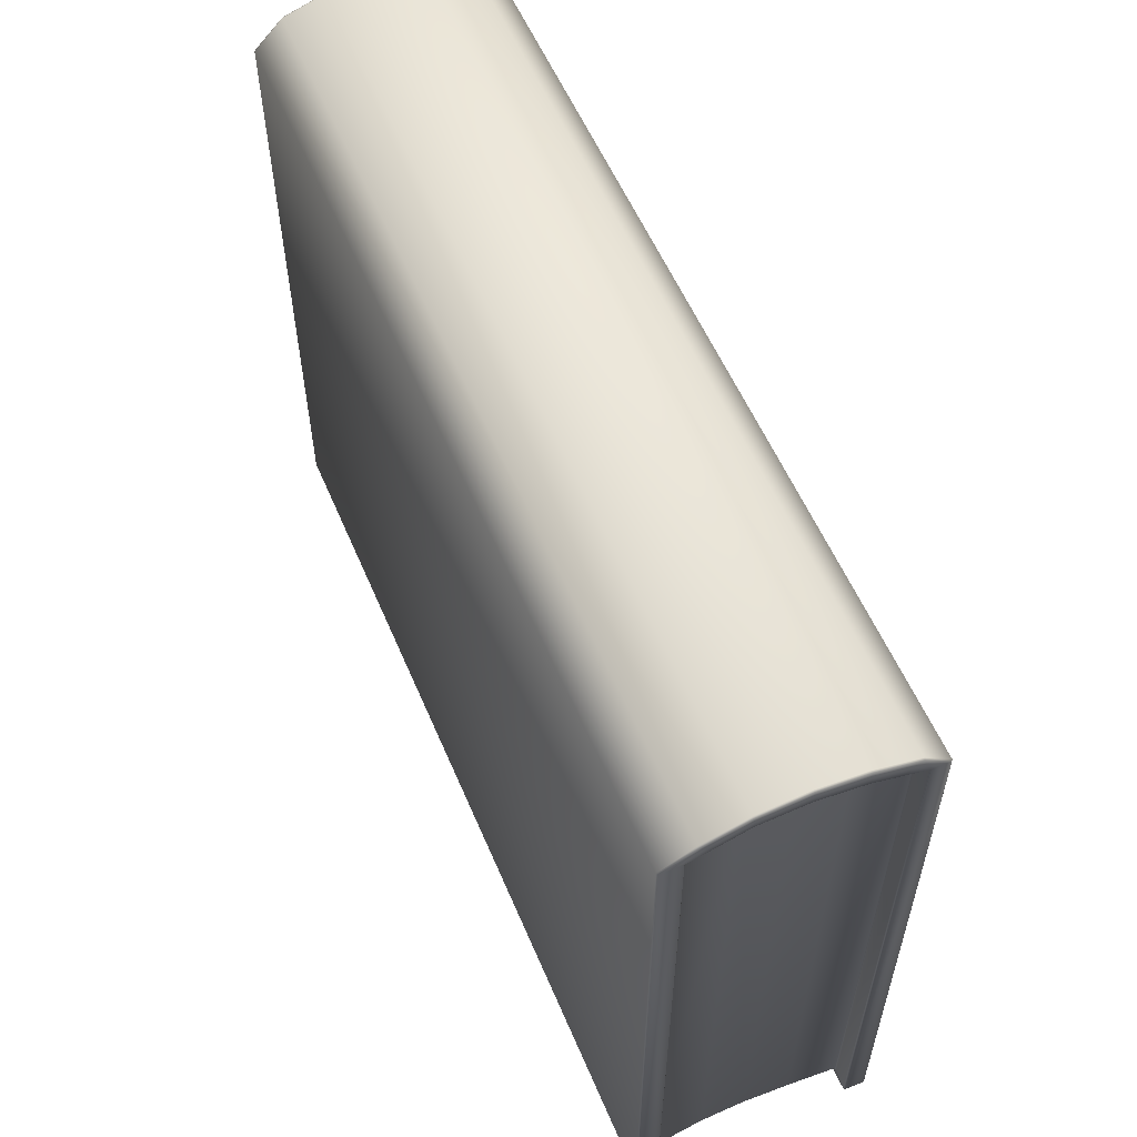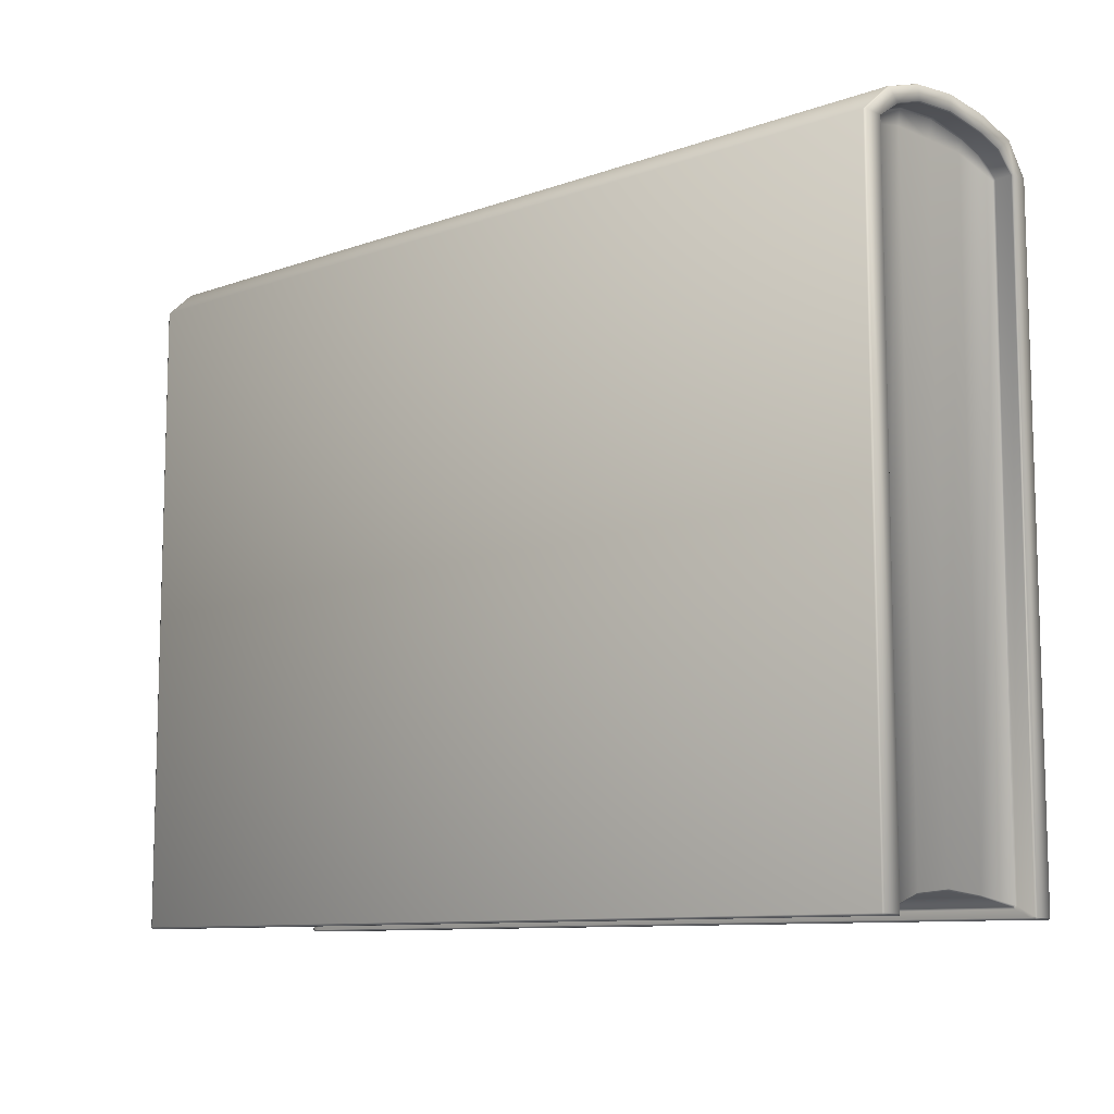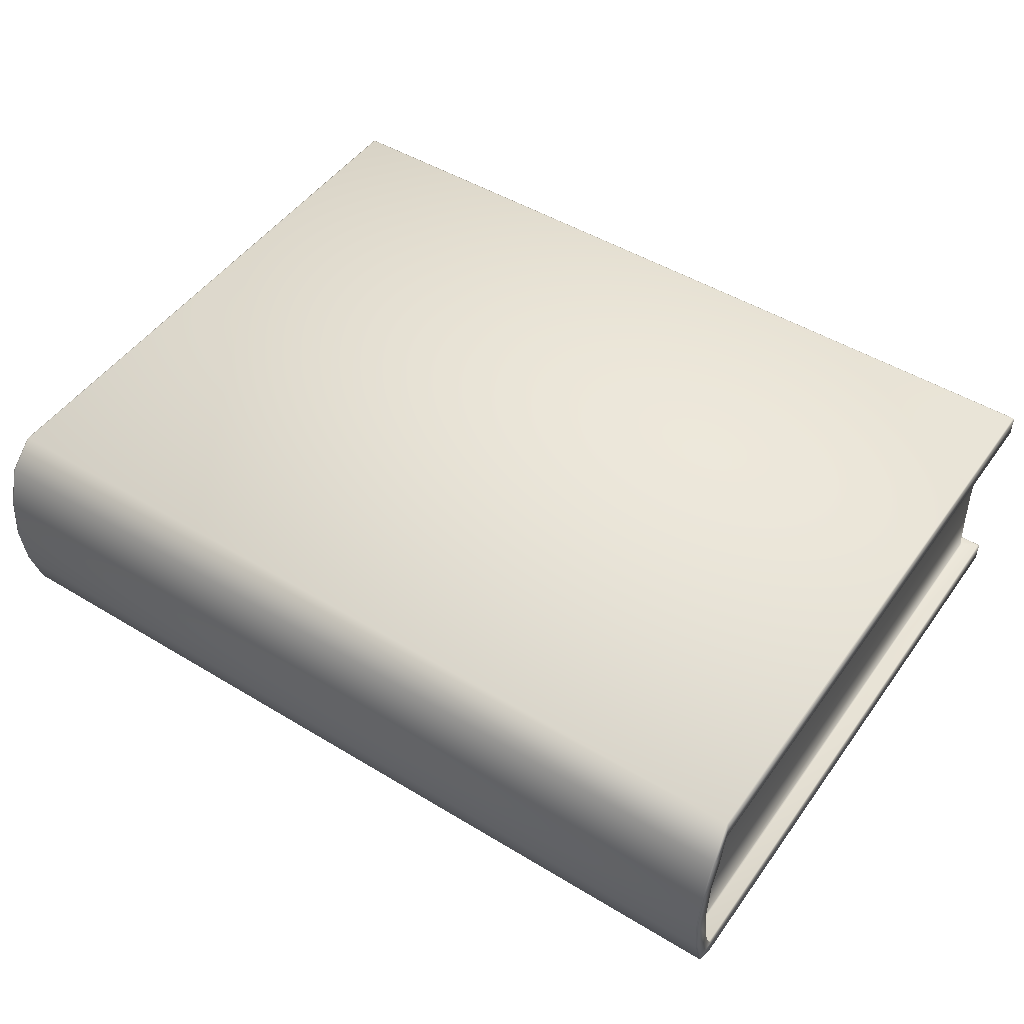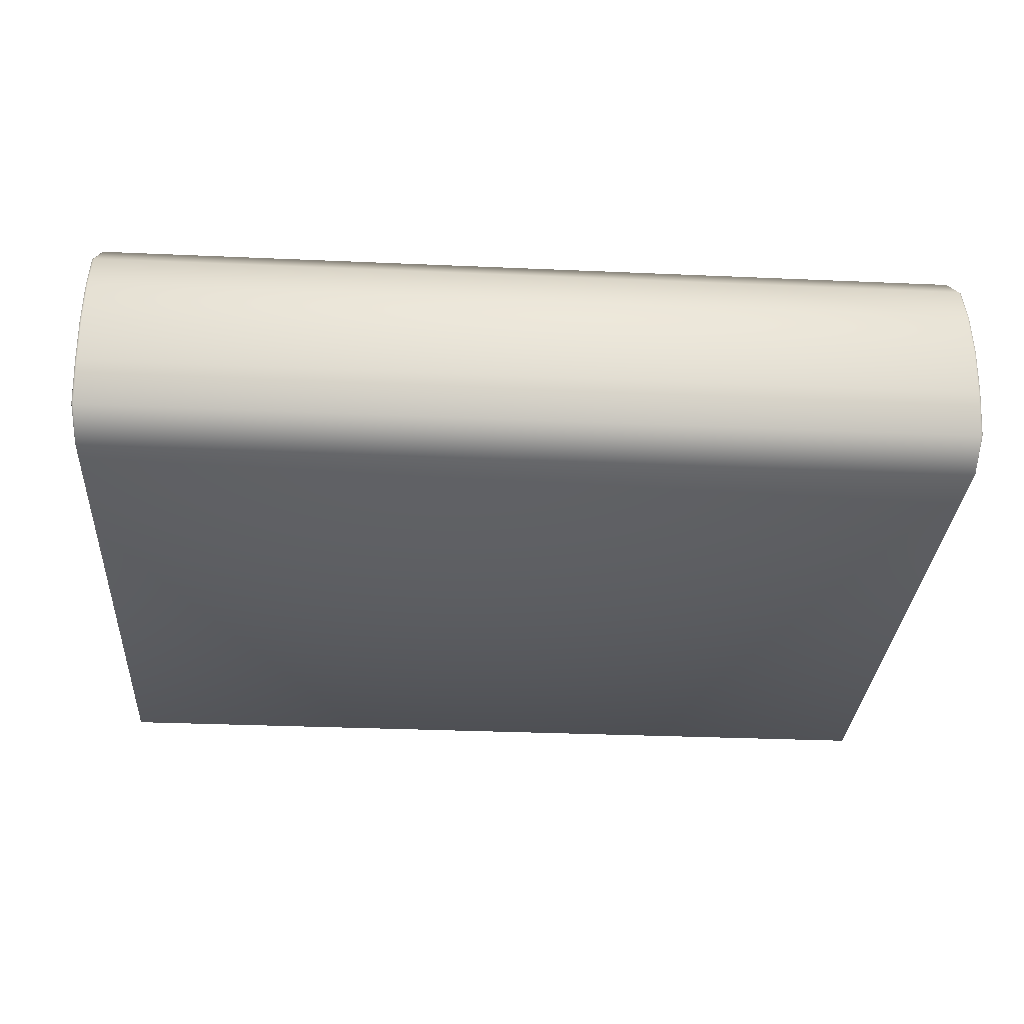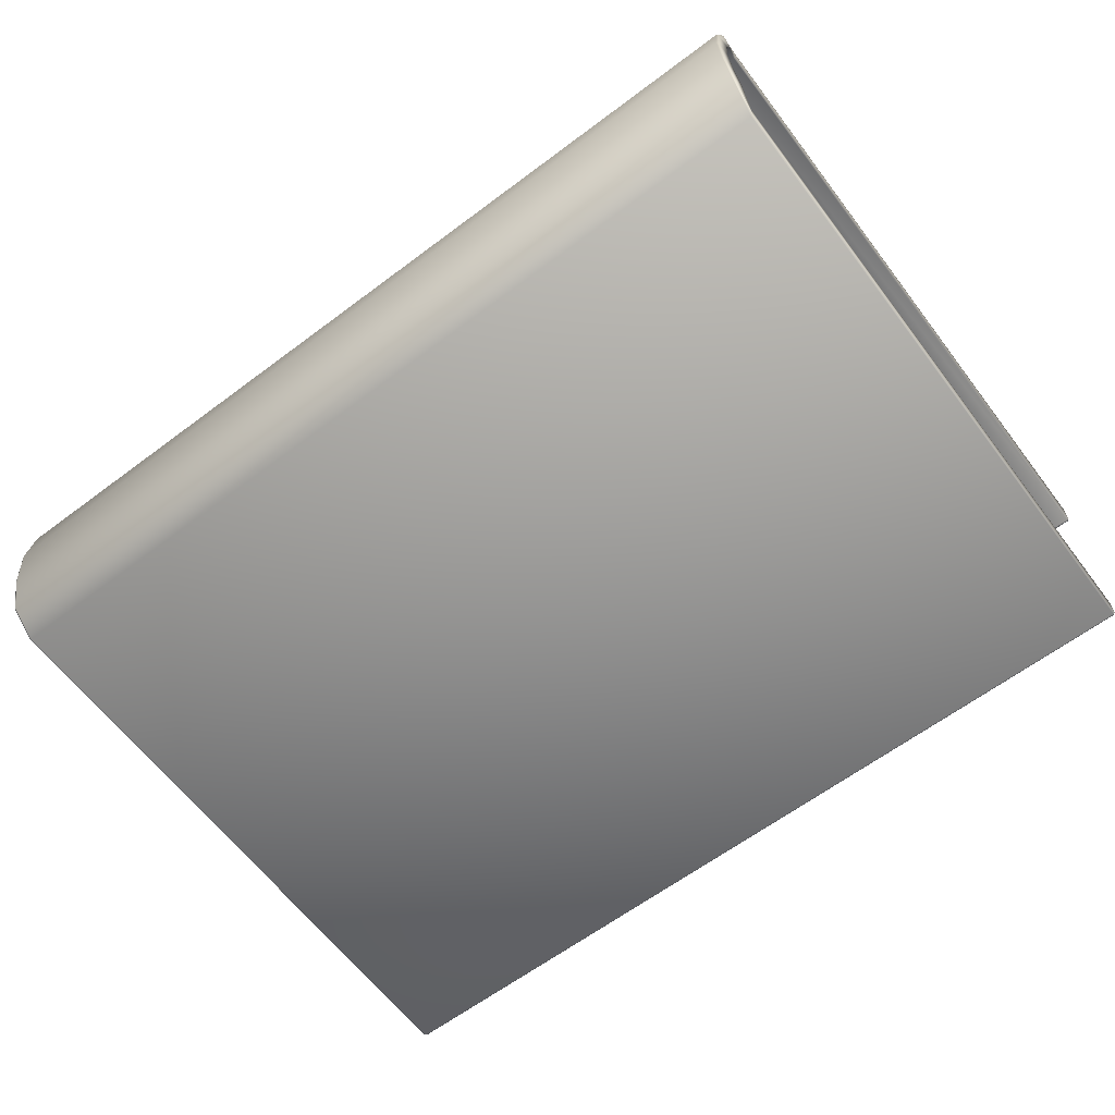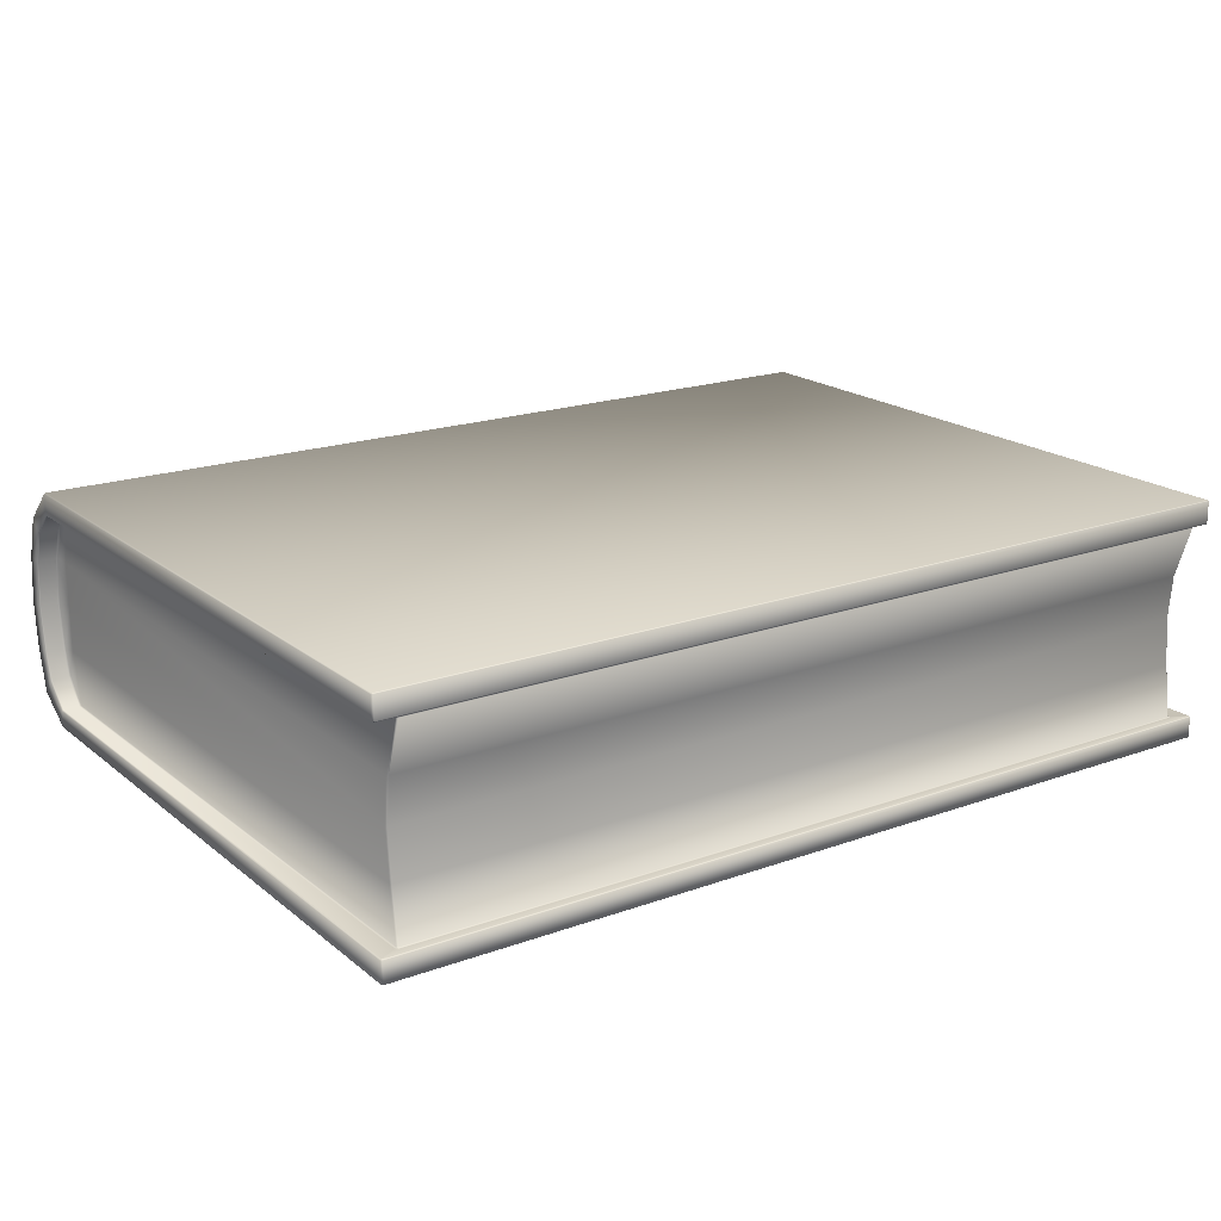
<metadata>
{"format":"obj","ext":"obj","renderer":"f3d","projection":"perspective","resolution":1024,"background":"white","views":[{"elev":56.8,"azim":-112.9,"up":"+Z"},{"elev":-9.9,"azim":-137.3,"up":"+Z"},{"elev":48.5,"azim":34.1,"up":"+Y"},{"elev":-31.2,"azim":-3.6,"up":"+Y"},{"elev":-63.0,"azim":37.2,"up":"+Y"},{"elev":19.0,"azim":145.6,"up":"+Y"}]}
</metadata>
<code>
o book4_Cube.000
v 0.5314 -0.000165 0.3019
v 0.5314 -0.05774 0.3019
v 0.5314 0.05457 0.3019
v 0.5561 -0.1475 0.2892
v 0.5539 -0.1489 0.2892
v 0.5539 0.1497 0.2892
v 0.5561 0.1484 0.2892
v 0.5539 -0.1489 -0.5065
v 0.5539 -0.1479 -0.5085
v 0.5561 -0.1475 -0.5065
v 0.5561 0.1484 -0.5065
v 0.5539 0.1488 -0.5085
v 0.5539 0.1497 -0.5065
v 0.5581 0.09621 0.3071
v 0.5603 0.0969 0.3078
v 0.5603 -0.09195 0.3082
v 0.5581 -0.09123 0.3076
v 0.558 0.05781 0.3201
v 0.5602 0.05788 0.3211
v 0.5561 0.1225 0.2892
v 0.5539 0.1211 0.2892
v 0.558 -0.05867 0.3172
v 0.5602 -0.05865 0.3182
v 0.5581 0.1121 0.322
v 0.5603 0.1113 0.3213
v 0.558 0.05929 0.3395
v 0.5602 0.05921 0.3384
v 0.5561 -0.1265 0.2892
v 0.5539 -0.1251 0.2892
v 0.5602 -0.000267 0.3445
v 0.558 -0.000269 0.3455
v 0.558 -0.05835 0.3397
v 0.5602 -0.05836 0.3387
v 0.5581 -0.1132 0.3247
v 0.5603 -0.1123 0.324
v 0.5602 -0.000232 0.3258
v 0.558 -0.00023 0.3248
v 0.5539 0.1211 -0.5065
v 0.5539 0.1211 -0.5085
v 0.5539 0.1221 -0.5085
v 0.5561 0.1224 -0.5065
v 0.5539 -0.122 -0.5085
v 0.5479 -0.121 -0.5065
v 0.5539 -0.1211 -0.5051
v 0.5561 -0.1224 -0.5065
v 0.5314 0.05542 -0.4849
v 0.5292 0.05543 -0.4868
v 0.5314 0.000692 -0.4799
v 0.5292 0.000695 -0.4818
v 0.5351 0.09609 0.3059
v 0.5377 0.09621 0.3068
v 0.5352 -0.0889 0.3066
v 0.5377 -0.09123 0.3073
v 0.5352 0.05761 0.3186
v 0.5376 0.05781 0.3198
v 0.5336 0.1211 0.2888
v 0.5314 0.1197 0.2891
v 0.5351 -0.05858 0.3155
v 0.5376 -0.05867 0.3169
v 0.5336 -0.1251 0.2888
v 0.5314 -0.1242 0.2874
v 0.5314 -0.05688 -0.4849
v 0.5292 -0.05688 -0.4868
v 0.5376 -0.000228 0.3244
v 0.5352 -0.000224 0.3232
v 0.5314 0.1212 -0.5069
v 0.5336 0.1211 -0.5069
v 0.5314 0.1197 -0.5064
v 0.5292 0.1202 -0.5086
v 0.5308 -0.121 -0.4977
v 0.5292 -0.1201 -0.4956
v 0.5314 -0.1201 -0.4936
v 0.5336 -0.1211 -0.4946
v -0.5539 -0.1489 0.2892
v -0.5581 0.1121 0.322
v -0.558 -0.000269 0.3455
v -0.558 -0.05835 0.3397
v -0.5581 -0.1132 0.3247
v -0.5314 -0.000165 0.3019
v -0.5292 -0.05688 -0.4868
v -0.5314 -0.05774 0.3019
v -0.5314 0.05457 0.3019
v -0.5561 -0.1475 0.2892
v -0.5539 0.1497 0.2892
v -0.5561 0.1484 0.2892
v -0.5539 -0.1479 -0.5085
v -0.5539 -0.1489 -0.5065
v -0.5539 0.1488 -0.5085
v -0.5561 -0.1475 -0.5065
v -0.5561 0.1484 -0.5065
v -0.5539 0.1497 -0.5065
v -0.5581 0.09621 0.3071
v -0.5603 0.0969 0.3078
v -0.5603 -0.09195 0.3082
v -0.5581 -0.09123 0.3076
v -0.558 0.05781 0.3201
v -0.5602 0.05788 0.3211
v -0.5561 0.1225 0.2892
v -0.5539 0.1211 0.2892
v -0.558 -0.05867 0.3172
v -0.5602 -0.05865 0.3182
v -0.5603 0.1113 0.3213
v -0.558 0.05929 0.3395
v -0.5602 0.05921 0.3384
v -0.5561 -0.1265 0.2892
v -0.5539 -0.1251 0.2892
v -0.5602 -0.000267 0.3445
v -0.5602 -0.05836 0.3387
v -0.5603 -0.1123 0.324
v -0.5602 -0.000232 0.3258
v -0.558 -0.00023 0.3248
v -0.5539 0.1211 -0.5065
v -0.5539 0.1211 -0.5085
v -0.5539 0.1221 -0.5085
v -0.5561 0.1224 -0.5065
v -0.5479 -0.121 -0.5065
v -0.5539 -0.1211 -0.5051
v -0.5561 -0.1224 -0.5065
v -0.5539 -0.122 -0.5085
v -0.5314 0.05542 -0.4849
v -0.5292 0.05543 -0.4868
v -0.5314 0.000692 -0.4799
v -0.5292 0.000695 -0.4818
v -0.5351 0.09609 0.3059
v -0.5377 0.09621 0.3068
v -0.5352 -0.0889 0.3066
v -0.5377 -0.09123 0.3073
v -0.5352 0.05761 0.3186
v -0.5376 0.05781 0.3198
v -0.5336 0.1211 0.2888
v -0.5314 0.1197 0.2891
v -0.5351 -0.05858 0.3155
v -0.5376 -0.05867 0.3169
v -0.5336 -0.1251 0.2888
v -0.5314 -0.1242 0.2874
v -0.5314 -0.05688 -0.4849
v -0.5376 -0.000228 0.3244
v -0.5352 -0.000224 0.3232
v -0.5314 0.1212 -0.5069
v -0.5336 0.1211 -0.5069
v -0.5314 0.1197 -0.5064
v -0.5308 -0.121 -0.4977
v -0.5292 -0.1201 -0.4956
v -0.5314 -0.1201 -0.4936
v -0.5336 -0.1211 -0.4946
v -0.5292 0.1202 -0.5086
g book4_Cube.000_Pages
f 68 57 3 46
f 57 50 54 3
f 71 143 80 63
f 47 121 146 69
f 62 2 61 72
f 2 58 52 61
f 3 1 48 46
f 48 1 2 62
f 63 80 123 49
f 54 65 1 3
f 1 65 58 2
f 49 123 121 47
f 68 46 47 69
f 46 48 49 47
f 48 62 63 49
f 62 72 71 63
f 141 120 82 131
f 131 82 128 124
f 136 144 135 81
f 81 135 126 132
f 82 120 122 79
f 122 136 81 79
f 128 82 79 138
f 79 81 132 138
f 141 146 121 120
f 120 121 123 122
f 122 123 80 136
f 136 80 143 144
g book4_Cube.000_cover5
f 43 116 142 70
f 21 14 51 56
f 9 86 119 42
f 75 103 26 24
f 37 22 59 64
f 23 36 30 33
f 78 74 5 34
f 30 36 19 27
f 38 21 56 67
f 7 20 41 11
f 103 76 31 26
f 35 16 23 33
f 29 44 73 60
f 14 18 55 51
f 18 37 64 55
f 77 78 34 32
f 76 77 32 31
f 113 39 66 139
f 40 114 88 12
f 28 16 35 4
f 22 17 53 59
f 91 84 6 13
f 8 5 74 87
f 25 15 20 7
f 27 19 15 25
f 84 75 24 6
f 17 29 60 53
f 8 9 10
f 11 12 13
f 38 39 40 41
f 42 43 44 45
f 66 67 68 69
f 70 71 72 73
f 23 16 17 22
f 16 28 29 17
f 21 38 41 20
f 11 41 40 12
f 86 9 8 87
f 12 88 91 13
f 45 10 9 42
f 19 36 37 18
f 15 19 18 14
f 13 6 7 11
f 5 8 10 4
f 20 15 14 21
f 6 24 25 7
f 66 39 38 67
f 31 32 33 30
f 32 34 35 33
f 36 23 22 37
f 24 26 27 25
f 26 31 30 27
f 34 5 4 35
f 73 44 43 70
f 28 45 44 29
f 39 113 114 40
f 42 119 116 43
f 59 53 52 58
f 53 60 61 52
f 57 68 67 56
f 55 64 65 54
f 51 55 54 50
f 56 51 50 57
f 64 59 58 65
f 60 73 72 61
f 69 146 139 66
f 70 142 143 71
f 45 28 4 10
f 99 130 125 92
f 111 137 133 100
f 101 108 107 110
f 107 104 97 110
f 112 140 130 99
f 85 90 115 98
f 109 108 101 94
f 106 134 145 117
f 92 125 129 96
f 96 129 137 111
f 105 83 109 94
f 100 133 127 95
f 102 85 98 93
f 104 102 93 97
f 95 127 134 106
f 87 89 86
f 90 91 88
f 112 115 114 113
f 119 118 117 116
f 139 146 141 140
f 142 145 144 143
f 101 100 95 94
f 94 95 106 105
f 99 98 115 112
f 90 88 114 115
f 118 119 86 89
f 97 96 111 110
f 93 92 96 97
f 91 90 85 84
f 74 83 89 87
f 98 99 92 93
f 84 85 102 75
f 139 140 112 113
f 76 107 108 77
f 77 108 109 78
f 110 111 100 101
f 75 102 104 103
f 103 104 107 76
f 78 109 83 74
f 145 142 116 117
f 105 106 117 118
f 133 132 126 127
f 127 126 135 134
f 131 130 140 141
f 129 128 138 137
f 125 124 128 129
f 130 131 124 125
f 137 138 132 133
f 134 135 144 145
f 118 89 83 105

</code>
